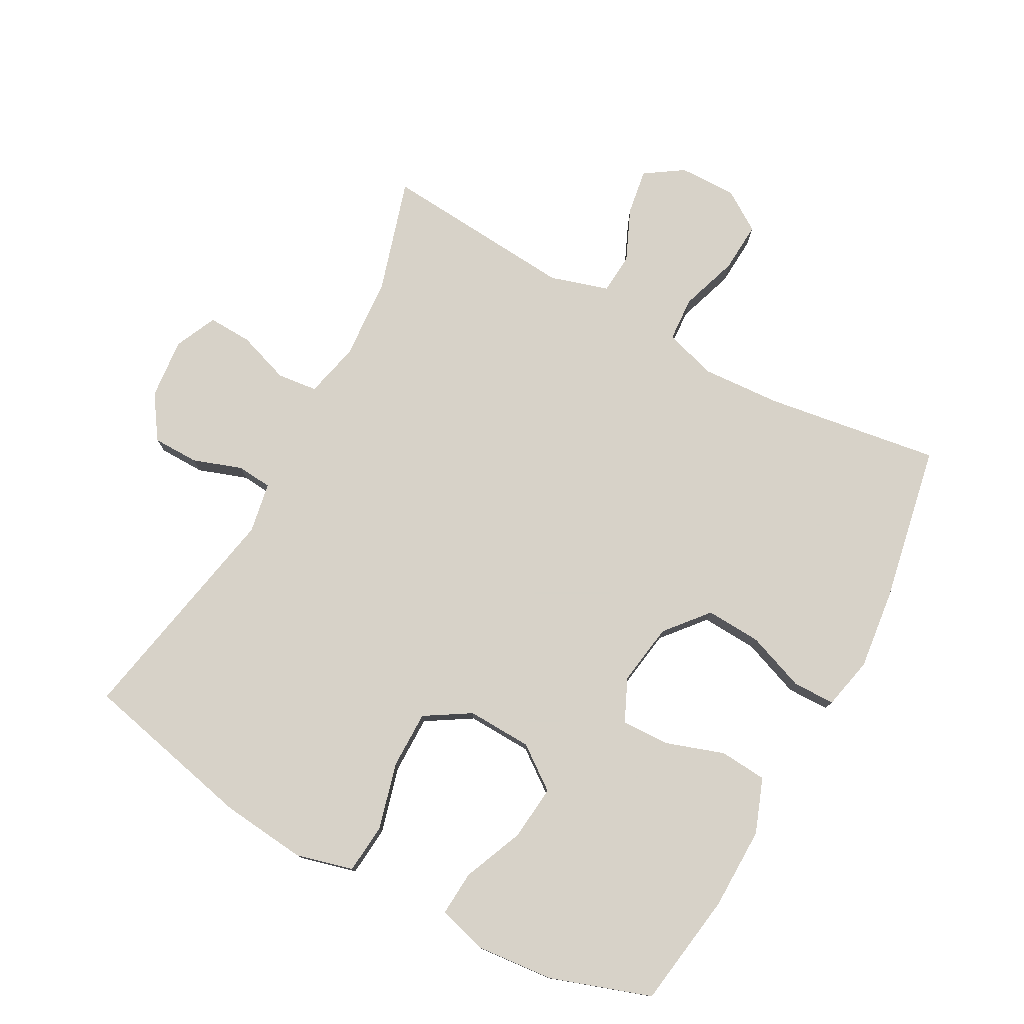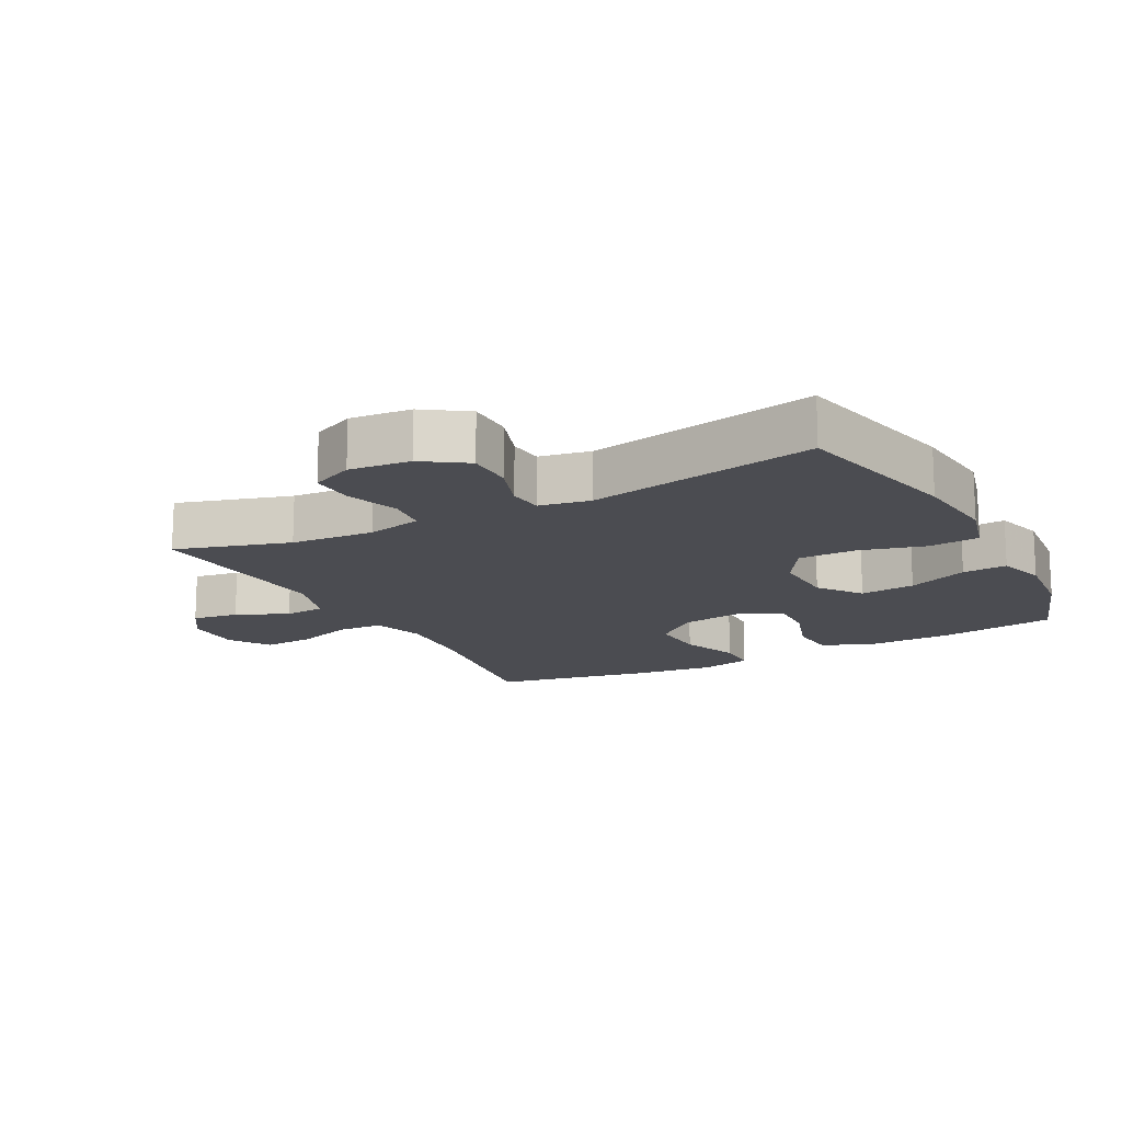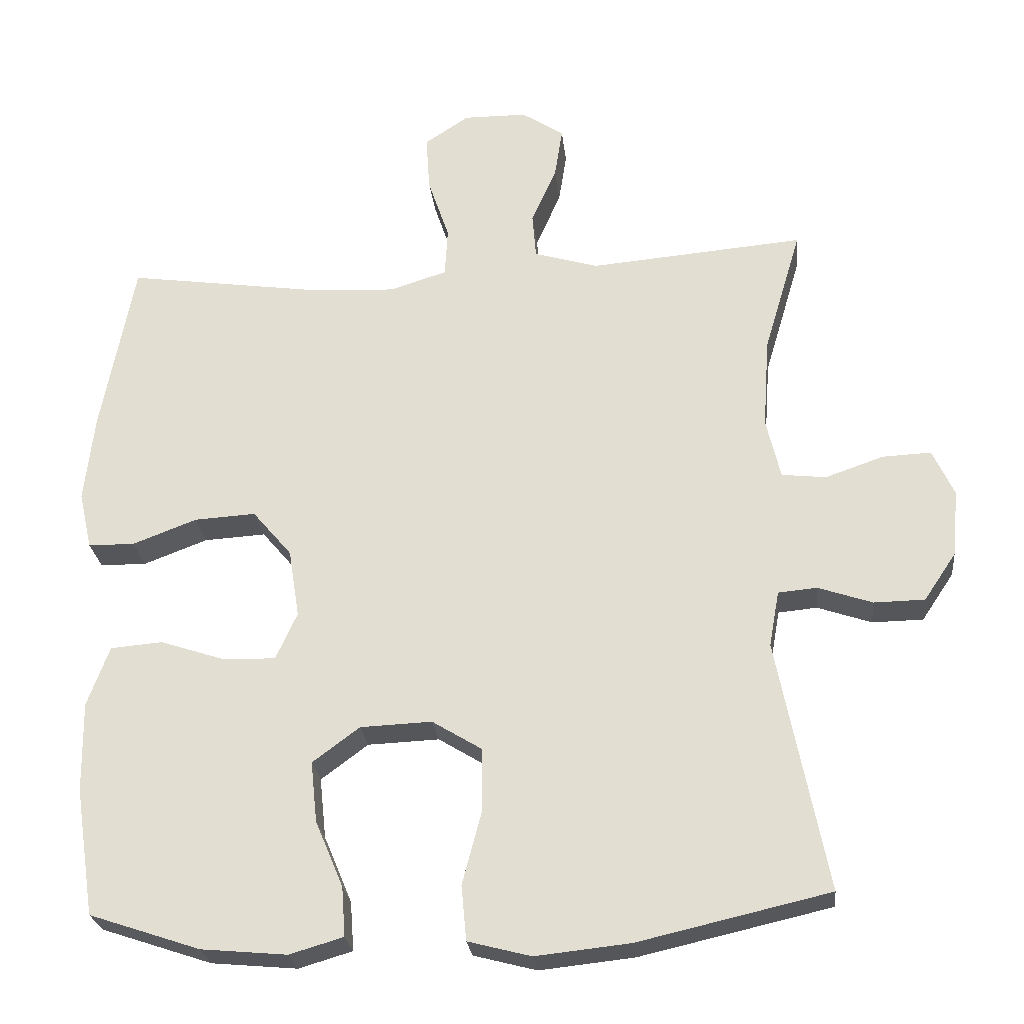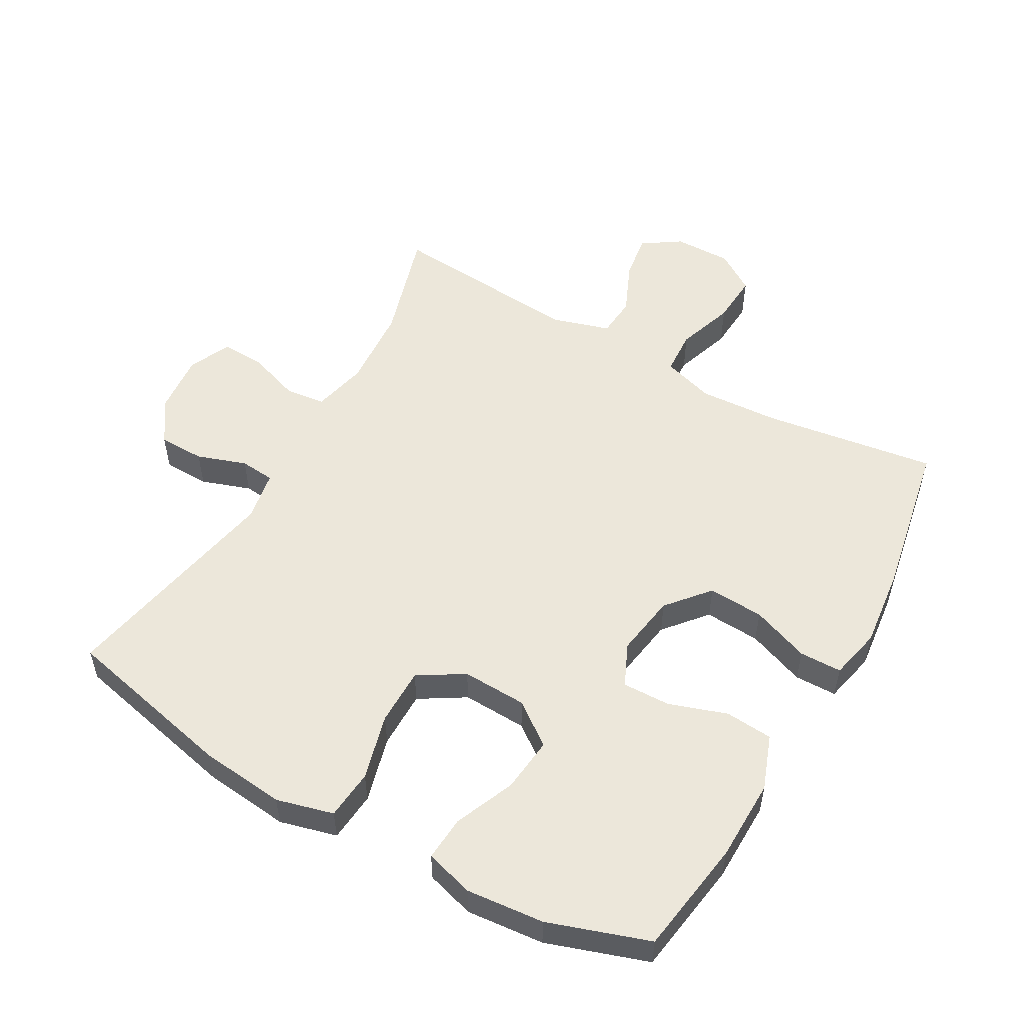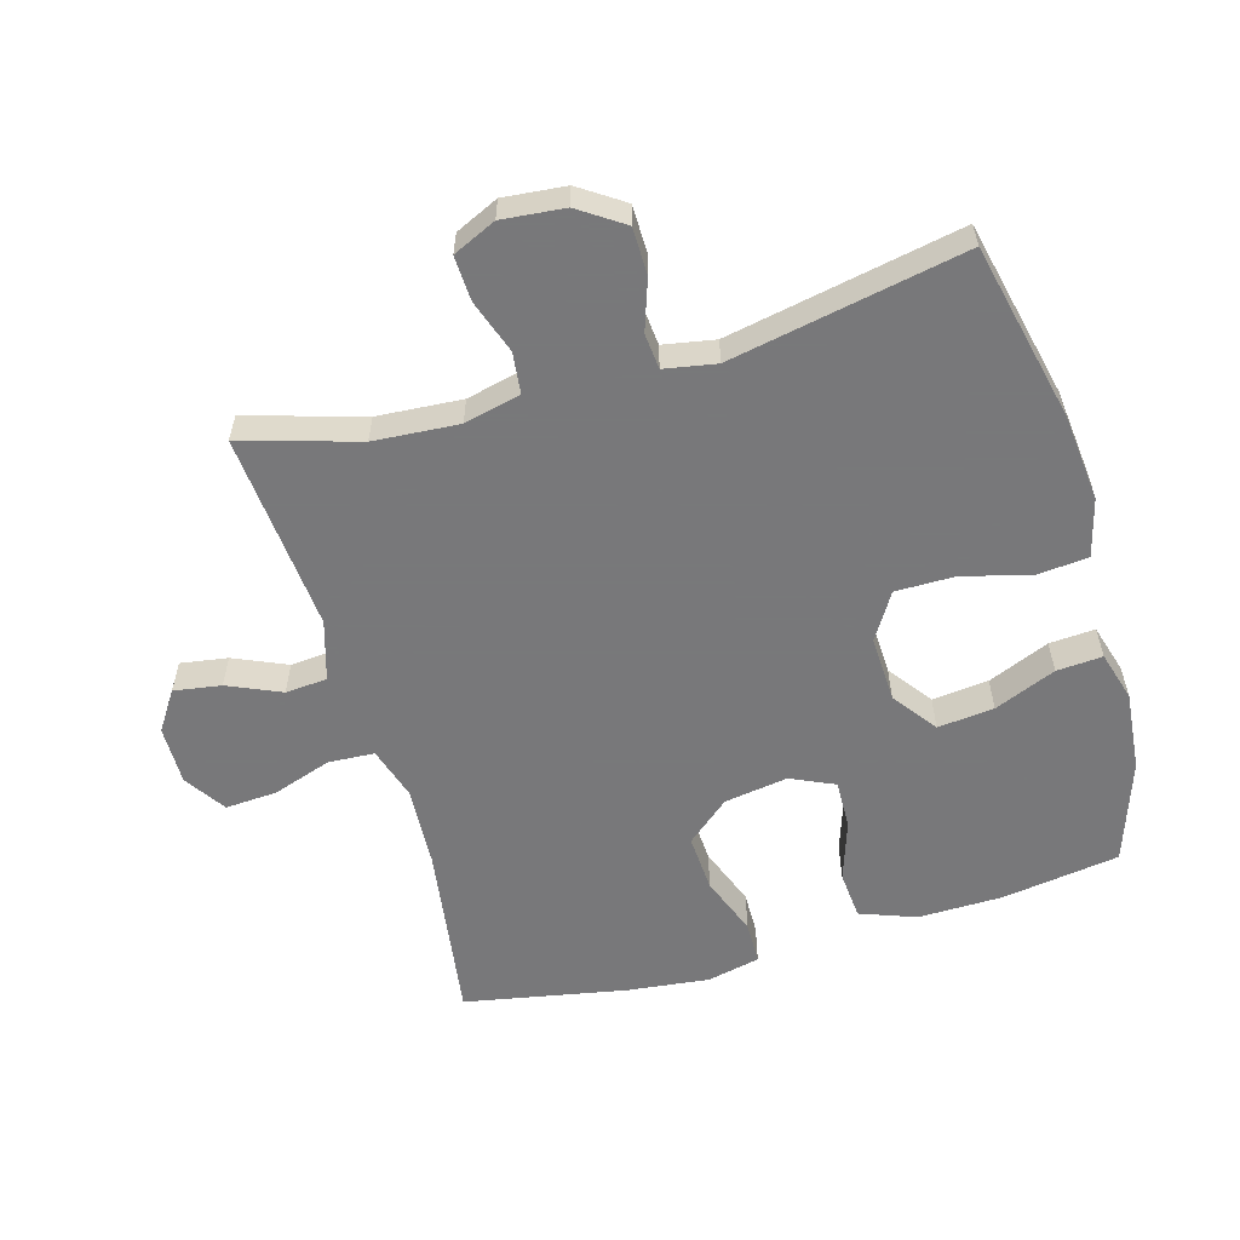
<metadata>
{"format":"obj","ext":"obj","renderer":"f3d","projection":"perspective","resolution":1024,"background":"white","views":[{"elev":77.4,"azim":-151.6,"up":"+Y"},{"elev":-15.5,"azim":117.8,"up":"+Y"},{"elev":-25.7,"azim":6.2,"up":"+Z"},{"elev":53.5,"azim":-150.5,"up":"+Y"},{"elev":-57.6,"azim":106.0,"up":"+Y"}]}
</metadata>
<code>
v 0.5 0.07 0.5
v 0.448 0.07 0.325
v 0.439 0.07 0.197
v 0.459 0.07 0.112
v 0.521 0.07 0.105
v 0.602 0.07 0.133
v 0.67 0.07 0.136
v 0.7 0.07 0.071
v 0.691 0.07 -0.023
v 0.646 0.07 -0.09
v 0.575 0.07 -0.091
v 0.499 0.07 -0.065
v 0.445 0.07 -0.07
v 0.431 0.07 -0.148
v 0.5 0.07 -0.5
v 0.233 0.07 -0.561
v 0.101 0.07 -0.575
v 0.013 0.07 -0.552
v 0.006 0.07 -0.475
v 0.033 0.07 -0.373
v 0.033 0.07 -0.284
v -0.037 0.07 -0.241
v -0.137 0.07 -0.245
v -0.203 0.07 -0.294
v -0.194 0.07 -0.379
v -0.155 0.07 -0.472
v -0.15 0.07 -0.541
v -0.225 0.07 -0.563
v -0.345 0.07 -0.552
v -0.5 0.07 -0.5
v -0.527 0.07 -0.322
v -0.529 0.07 -0.195
v -0.498 0.07 -0.111
v -0.425 0.07 -0.105
v -0.335 0.07 -0.135
v -0.261 0.07 -0.137
v -0.231 0.07 -0.071
v -0.246 0.07 0.025
v -0.301 0.07 0.09
v -0.387 0.07 0.085
v -0.477 0.07 0.051
v -0.542 0.07 0.052
v -0.56 0.07 0.132
v -0.546 0.07 0.256
v -0.5 0.07 0.5
v -0.231 0.07 0.461
v -0.108 0.07 0.454
v -0.028 0.07 0.479
v -0.024 0.07 0.548
v -0.054 0.07 0.637
v -0.059 0.07 0.715
v 0.003 0.07 0.756
v 0.092 0.07 0.755
v 0.151 0.07 0.716
v 0.14 0.07 0.645
v 0.105 0.07 0.565
v 0.11 0.07 0.502
v 0.2 0.07 0.475
v 0.5 0 0.5
v 0.448 0 0.325
v 0.439 0 0.197
v 0.459 0 0.112
v 0.521 0 0.105
v 0.602 0 0.133
v 0.67 0 0.136
v 0.7 0 0.071
v 0.691 0 -0.023
v 0.646 0 -0.09
v 0.575 0 -0.091
v 0.499 0 -0.065
v 0.445 0 -0.07
v 0.431 0 -0.148
v 0.5 0 -0.5
v 0.233 0 -0.561
v 0.101 0 -0.575
v 0.013 0 -0.552
v 0.006 0 -0.475
v 0.033 0 -0.373
v 0.033 0 -0.284
v -0.037 0 -0.241
v -0.137 0 -0.245
v -0.203 0 -0.294
v -0.194 0 -0.379
v -0.155 0 -0.472
v -0.15 0 -0.541
v -0.225 0 -0.563
v -0.345 0 -0.552
v -0.5 0 -0.5
v -0.527 0 -0.322
v -0.529 0 -0.195
v -0.498 0 -0.111
v -0.425 0 -0.105
v -0.335 0 -0.135
v -0.261 0 -0.137
v -0.231 0 -0.071
v -0.246 0 0.025
v -0.301 0 0.09
v -0.387 0 0.085
v -0.477 0 0.051
v -0.542 0 0.052
v -0.56 0 0.132
v -0.546 0 0.256
v -0.5 0 0.5
v -0.231 0 0.461
v -0.108 0 0.454
v -0.028 0 0.479
v -0.024 0 0.548
v -0.054 0 0.637
v -0.059 0 0.715
v 0.003 0 0.756
v 0.092 0 0.755
v 0.151 0 0.716
v 0.14 0 0.645
v 0.105 0 0.565
v 0.11 0 0.502
v 0.2 0 0.475
f 54 55 56
f 53 54 56
f 52 53 56
f 51 52 56
f 50 51 56
f 49 50 56
f 48 49 56 57
f 47 48 57 58
f 44 45 46
f 43 44 46
f 42 43 46
f 41 42 46
f 40 41 46
f 39 40 46 47
f 38 39 47 58
f 33 34 35
f 32 33 35
f 31 32 35
f 30 31 35
f 29 30 35
f 28 29 35
f 27 28 35
f 26 27 35
f 25 26 35
f 24 25 35 36
f 23 24 36 37
f 18 19 20
f 17 18 20
f 16 17 20
f 15 16 20
f 14 15 20
f 13 14 20 21
f 10 11 12
f 9 10 12
f 8 9 12
f 7 8 12
f 6 7 12
f 5 6 12
f 4 5 12 13
f 13 21 22
f 4 13 22
f 3 4 22
f 58 1 2
f 37 38 58
f 23 37 58
f 22 23 58
f 3 22 58
f 2 3 58
f 114 113 112
f 114 112 111
f 114 111 110
f 114 110 109
f 114 109 108
f 114 108 107
f 115 114 107 106
f 116 115 106 105
f 104 103 102
f 104 102 101
f 104 101 100
f 104 100 99
f 104 99 98
f 105 104 98 97
f 116 105 97 96
f 93 92 91
f 93 91 90
f 93 90 89
f 93 89 88
f 93 88 87
f 93 87 86
f 93 86 85
f 93 85 84
f 93 84 83
f 94 93 83 82
f 95 94 82 81
f 78 77 76
f 78 76 75
f 78 75 74
f 78 74 73
f 78 73 72
f 79 78 72 71
f 70 69 68
f 70 68 67
f 70 67 66
f 70 66 65
f 70 65 64
f 70 64 63
f 71 70 63 62
f 80 79 71
f 80 71 62
f 80 62 61
f 60 59 116
f 116 96 95
f 116 95 81
f 116 81 80
f 116 80 61
f 116 61 60
f 1 59 60 2
f 2 60 61 3
f 3 61 62 4
f 4 62 63 5
f 5 63 64 6
f 6 64 65 7
f 7 65 66 8
f 8 66 67 9
f 9 67 68 10
f 10 68 69 11
f 11 69 70 12
f 12 70 71 13
f 13 71 72 14
f 14 72 73 15
f 15 73 74 16
f 16 74 75 17
f 17 75 76 18
f 18 76 77 19
f 19 77 78 20
f 20 78 79 21
f 21 79 80 22
f 22 80 81 23
f 23 81 82 24
f 24 82 83 25
f 25 83 84 26
f 26 84 85 27
f 27 85 86 28
f 28 86 87 29
f 29 87 88 30
f 30 88 89 31
f 31 89 90 32
f 32 90 91 33
f 33 91 92 34
f 34 92 93 35
f 35 93 94 36
f 36 94 95 37
f 37 95 96 38
f 38 96 97 39
f 39 97 98 40
f 40 98 99 41
f 41 99 100 42
f 42 100 101 43
f 43 101 102 44
f 44 102 103 45
f 45 103 104 46
f 46 104 105 47
f 47 105 106 48
f 48 106 107 49
f 49 107 108 50
f 50 108 109 51
f 51 109 110 52
f 52 110 111 53
f 53 111 112 54
f 54 112 113 55
f 55 113 114 56
f 56 114 115 57
f 57 115 116 58
f 58 116 59 1

</code>
